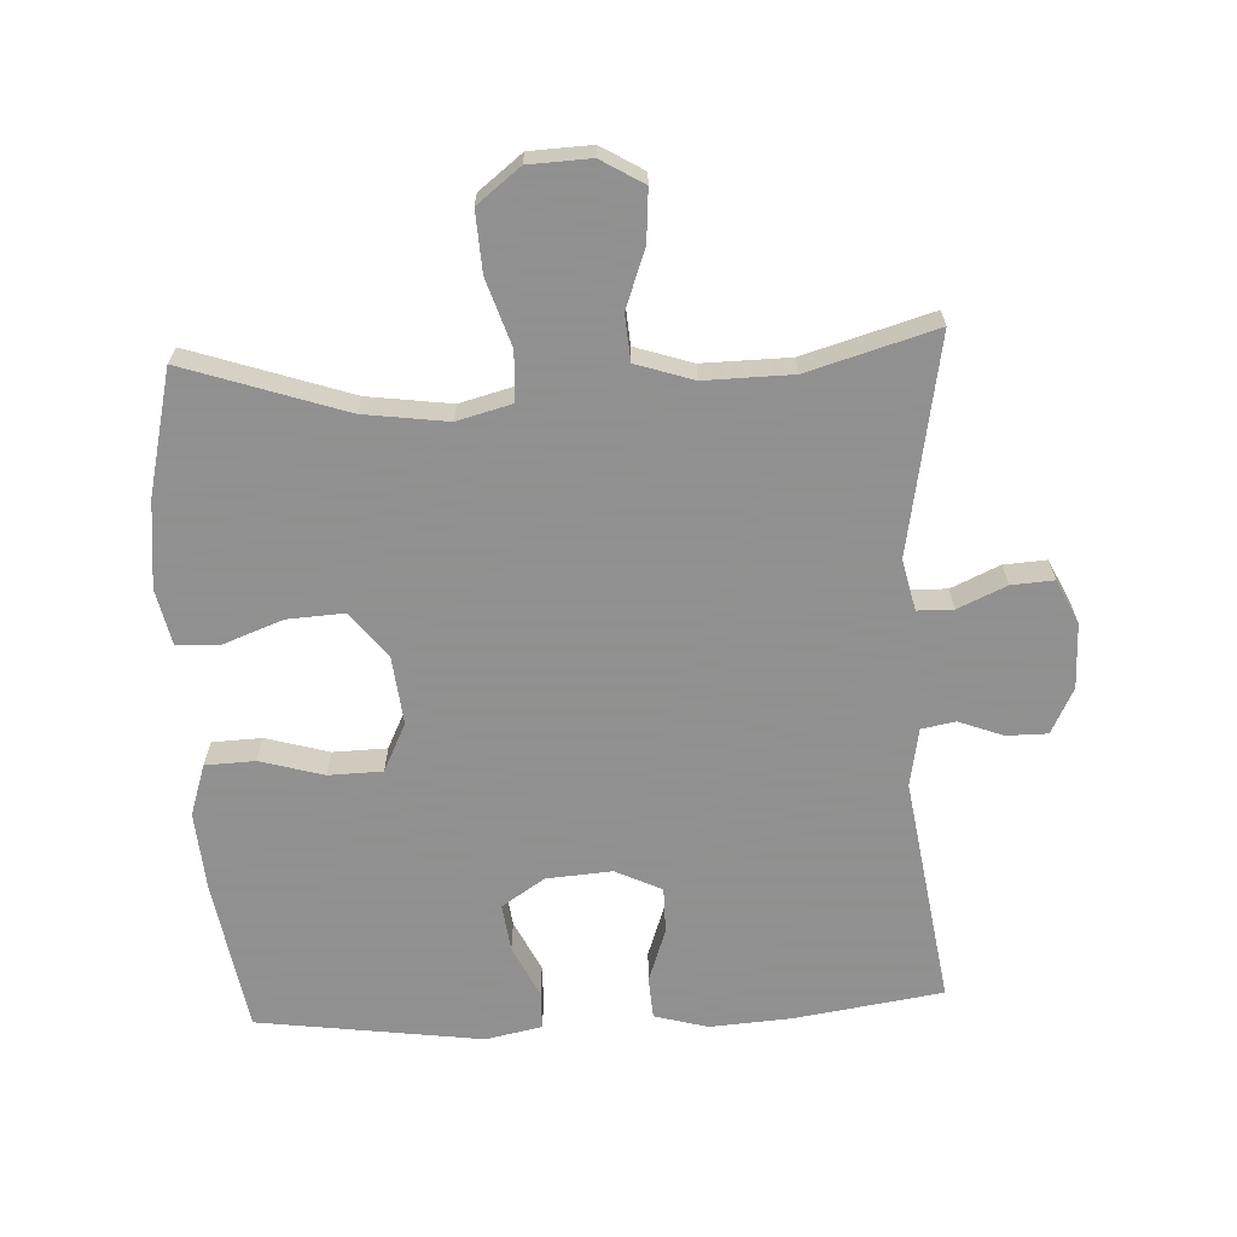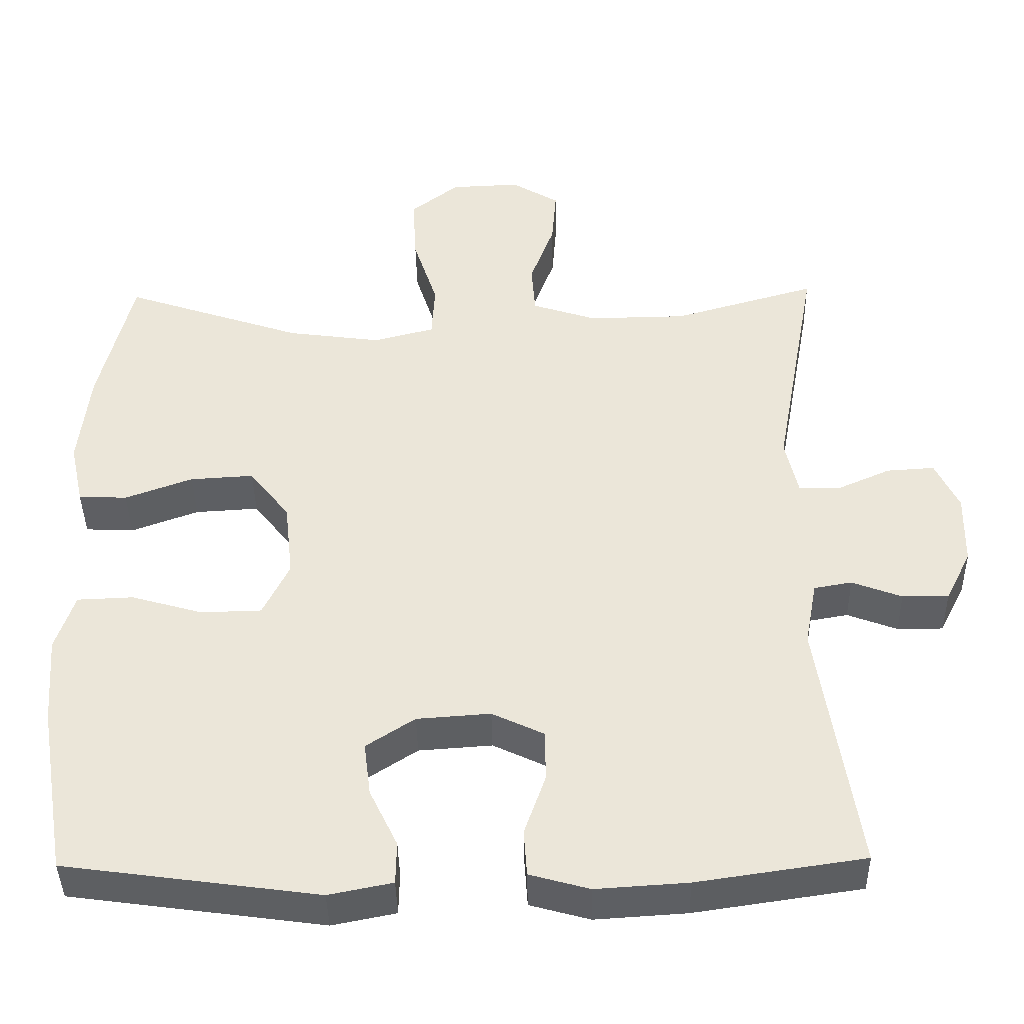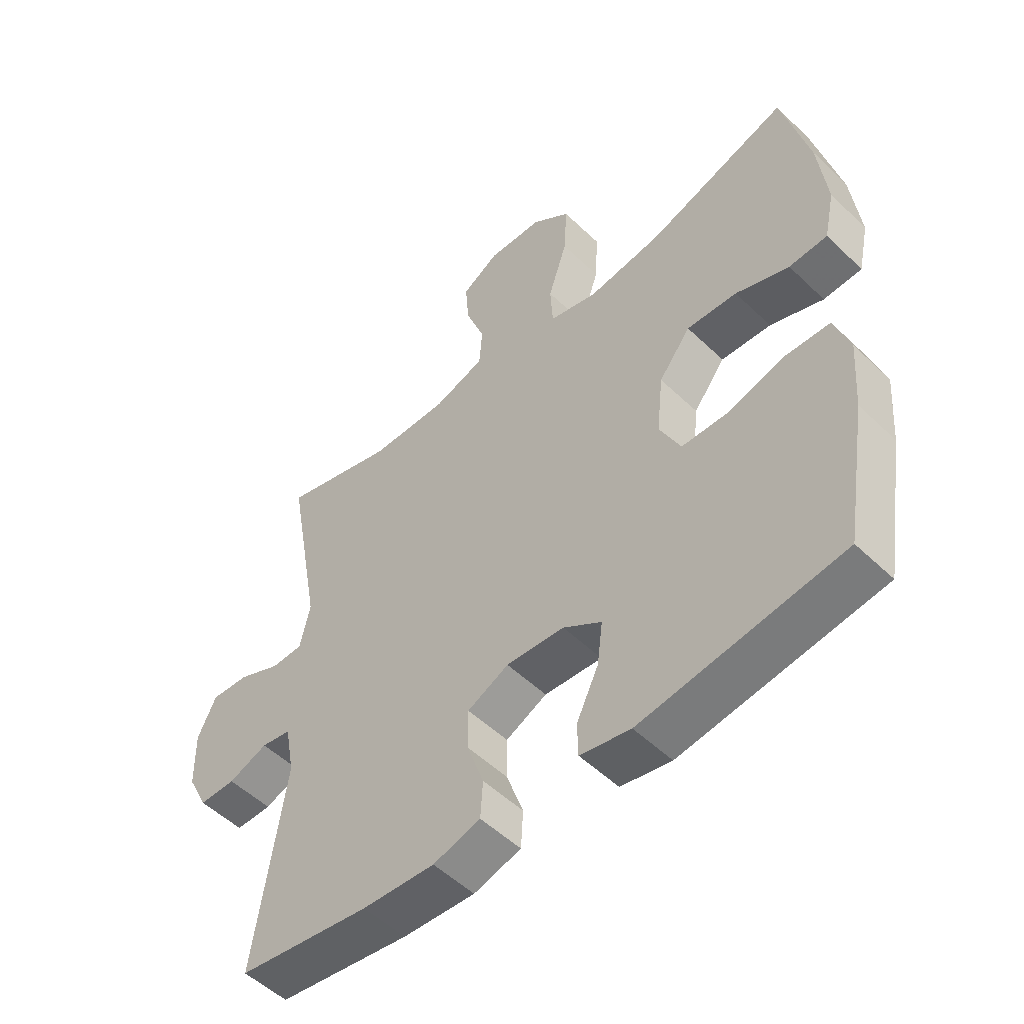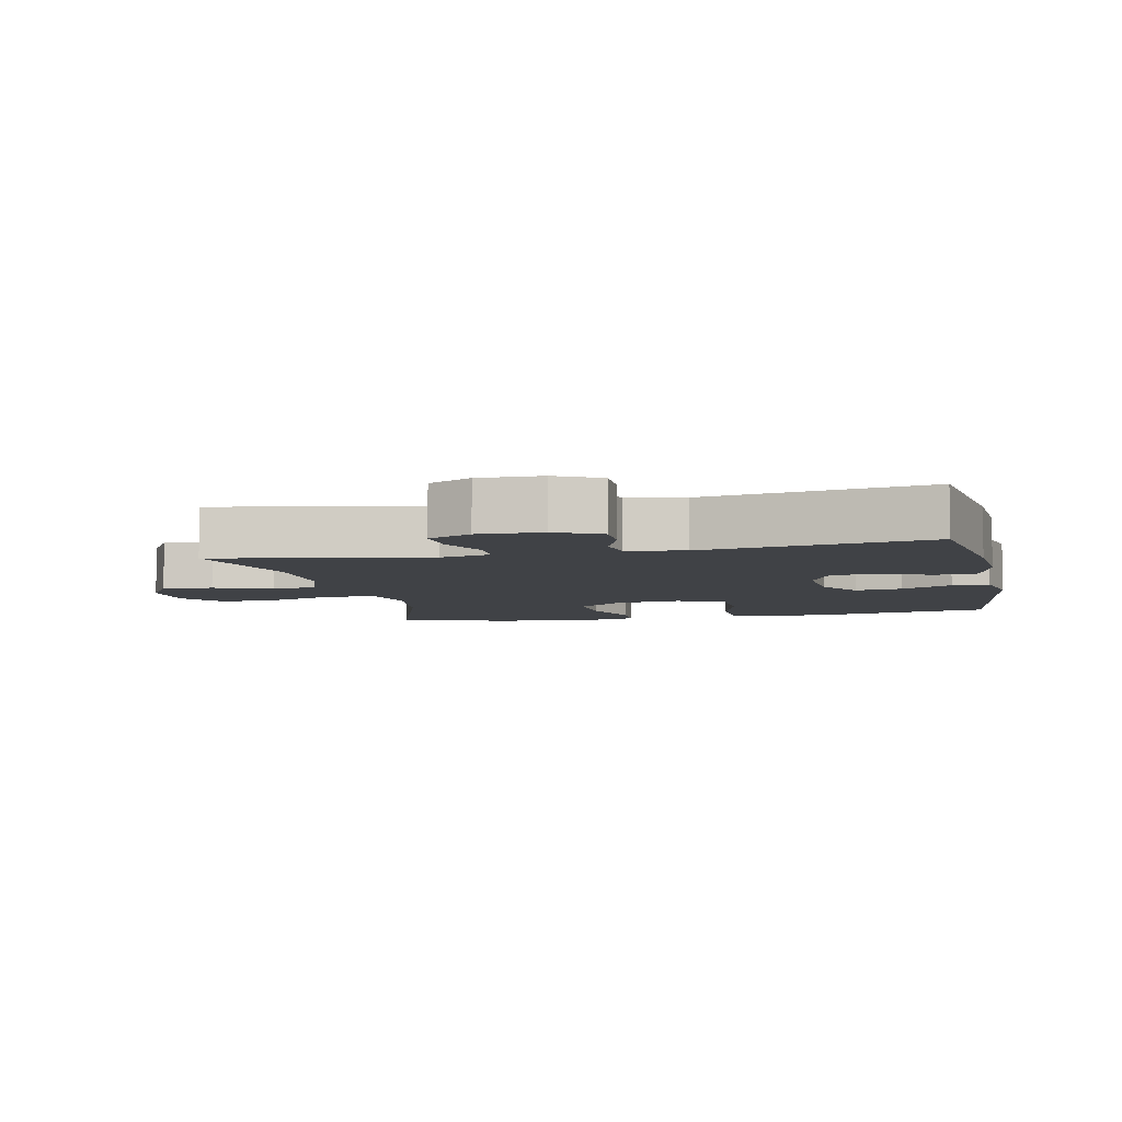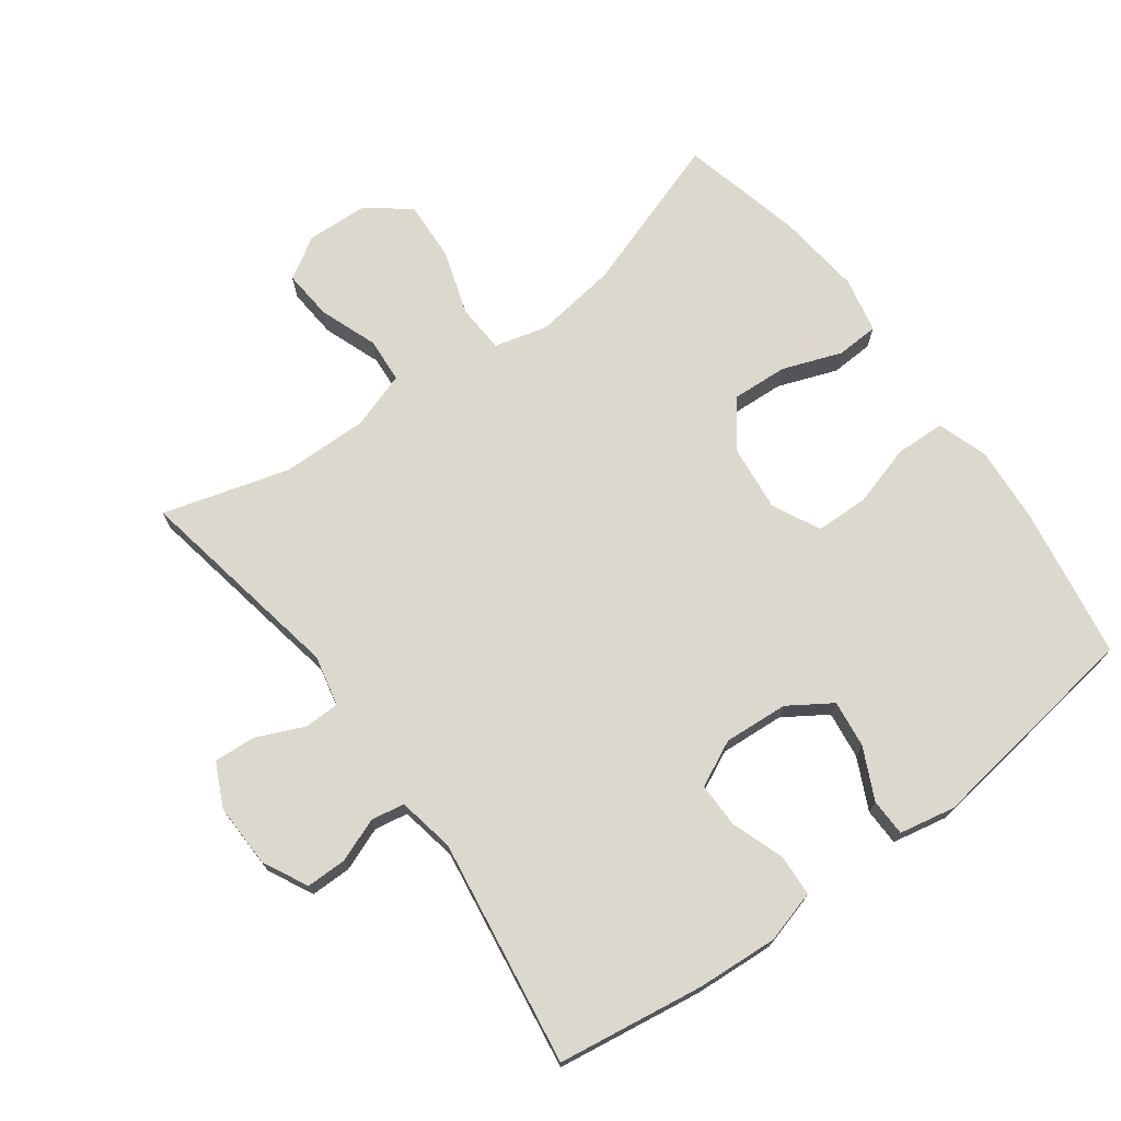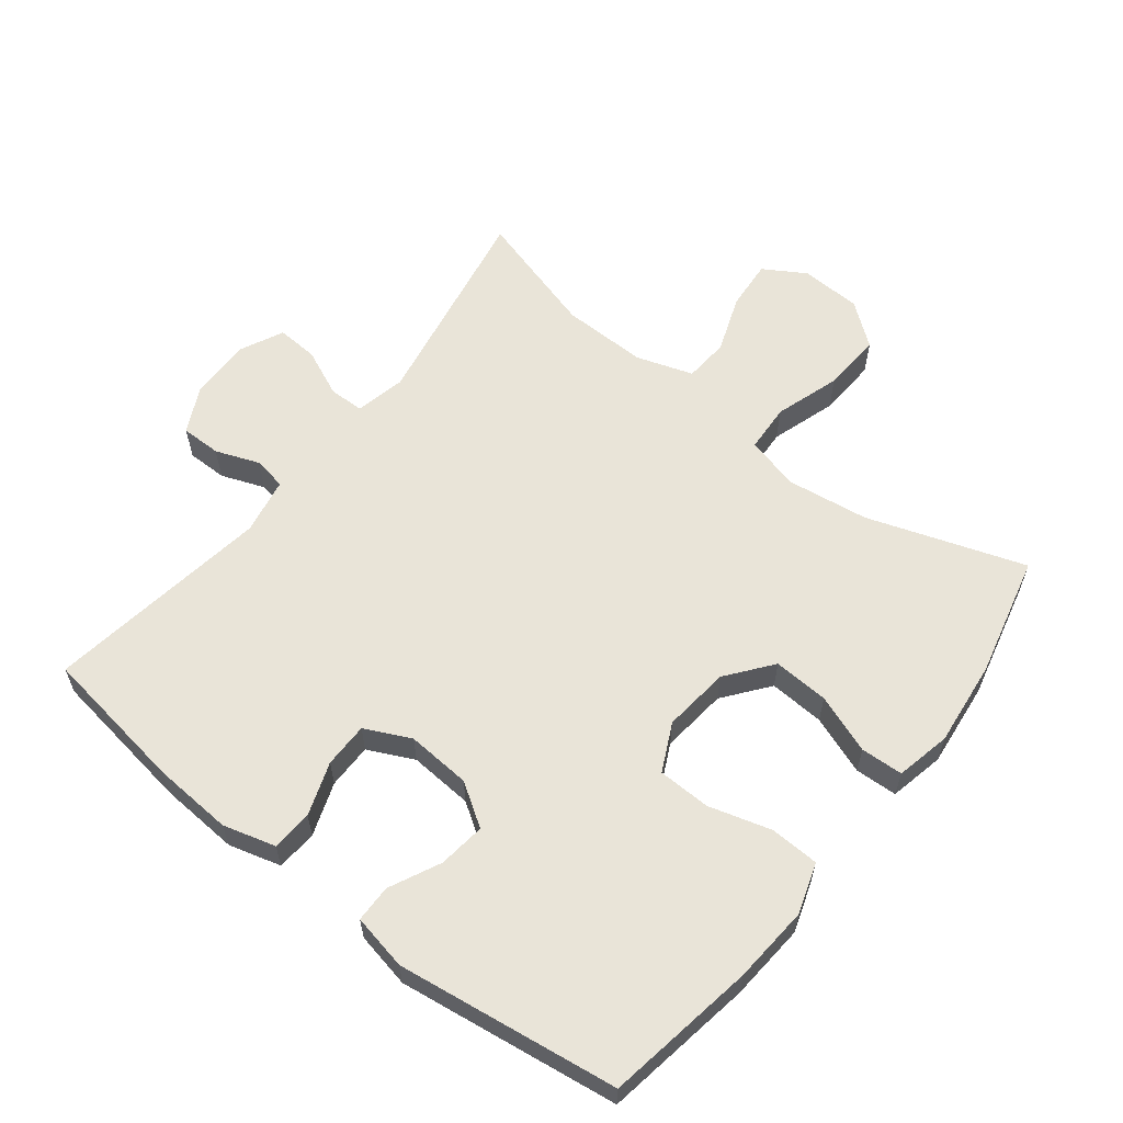
<metadata>
{"format":"obj","ext":"obj","renderer":"f3d","projection":"perspective","resolution":1024,"background":"white","views":[{"elev":-65.8,"azim":2.9,"up":"+Y"},{"elev":-40.9,"azim":1.0,"up":"+Z"},{"elev":-52.4,"azim":-135.8,"up":"+Z"},{"elev":-6.4,"azim":102.4,"up":"+Y"},{"elev":72.3,"azim":143.6,"up":"+Y"},{"elev":60.0,"azim":-142.0,"up":"+Y"}]}
</metadata>
<code>
v 0.5 0.07 0.5
v 0.442 0.07 0.18
v 0.459 0.07 0.104
v 0.512 0.07 0.103
v 0.584 0.07 0.135
v 0.647 0.07 0.139
v 0.678 0.07 0.074
v 0.676 0.07 -0.022
v 0.642 0.07 -0.09
v 0.581 0.07 -0.09
v 0.515 0.07 -0.065
v 0.465 0.07 -0.074
v 0.449 0.07 -0.16
v 0.5 0.07 -0.5
v 0.279 0.07 -0.533
v 0.158 0.07 -0.541
v 0.079 0.07 -0.519
v 0.075 0.07 -0.457
v 0.103 0.07 -0.377
v 0.103 0.07 -0.309
v 0.034 0.07 -0.276
v -0.063 0.07 -0.283
v -0.127 0.07 -0.325
v -0.118 0.07 -0.396
v -0.081 0.07 -0.473
v -0.082 0.07 -0.529
v -0.166 0.07 -0.546
v -0.5 0.07 -0.5
v -0.538 0.07 -0.273
v -0.547 0.07 -0.156
v -0.522 0.07 -0.08
v -0.448 0.07 -0.077
v -0.354 0.07 -0.104
v -0.274 0.07 -0.102
v -0.239 0.07 -0.03
v -0.25 0.07 0.071
v -0.303 0.07 0.139
v -0.387 0.07 0.134
v -0.476 0.07 0.101
v -0.54 0.07 0.104
v -0.558 0.07 0.187
v -0.544 0.07 0.316
v -0.5 0.07 0.5
v -0.263 0.07 0.42
v -0.139 0.07 0.403
v -0.058 0.07 0.424
v -0.054 0.07 0.497
v -0.086 0.07 0.596
v -0.091 0.07 0.686
v -0.027 0.07 0.736
v 0.065 0.07 0.74
v 0.128 0.07 0.702
v 0.122 0.07 0.626
v 0.09 0.07 0.539
v 0.095 0.07 0.471
v 0.18 0.07 0.443
v 0.31 0.07 0.445
v 0.5 0 0.5
v 0.442 0 0.18
v 0.459 0 0.104
v 0.512 0 0.103
v 0.584 0 0.135
v 0.647 0 0.139
v 0.678 0 0.074
v 0.676 0 -0.022
v 0.642 0 -0.09
v 0.581 0 -0.09
v 0.515 0 -0.065
v 0.465 0 -0.074
v 0.449 0 -0.16
v 0.5 0 -0.5
v 0.279 0 -0.533
v 0.158 0 -0.541
v 0.079 0 -0.519
v 0.075 0 -0.457
v 0.103 0 -0.377
v 0.103 0 -0.309
v 0.034 0 -0.276
v -0.063 0 -0.283
v -0.127 0 -0.325
v -0.118 0 -0.396
v -0.081 0 -0.473
v -0.082 0 -0.529
v -0.166 0 -0.546
v -0.5 0 -0.5
v -0.538 0 -0.273
v -0.547 0 -0.156
v -0.522 0 -0.08
v -0.448 0 -0.077
v -0.354 0 -0.104
v -0.274 0 -0.102
v -0.239 0 -0.03
v -0.25 0 0.071
v -0.303 0 0.139
v -0.387 0 0.134
v -0.476 0 0.101
v -0.54 0 0.104
v -0.558 0 0.187
v -0.544 0 0.316
v -0.5 0 0.5
v -0.263 0 0.42
v -0.139 0 0.403
v -0.058 0 0.424
v -0.054 0 0.497
v -0.086 0 0.596
v -0.091 0 0.686
v -0.027 0 0.736
v 0.065 0 0.74
v 0.128 0 0.702
v 0.122 0 0.626
v 0.09 0 0.539
v 0.095 0 0.471
v 0.18 0 0.443
v 0.31 0 0.445
f 51 52 53 54
f 51 54 55
f 50 51 55
f 47 48 49 50
f 46 47 50 55
f 41 42 43 44
f 41 44 45
f 38 39 40 41
f 37 38 41 45
f 36 37 45 46
f 30 31 32 33
f 30 33 34
f 29 30 34
f 28 29 34
f 27 28 34
f 24 25 26 27
f 23 24 27 34
f 22 23 34 35
f 16 17 18 19
f 16 19 20
f 13 14 15 16
f 12 13 16 20
f 8 9 10 11
f 8 11 12
f 7 8 12
f 4 5 6 7
f 3 4 7 12
f 2 3 12 20
f 57 1 2 20
f 36 46 55 56
f 21 22 35 36
f 36 56 57
f 20 21 36 57
f 111 110 109 108
f 112 111 108
f 112 108 107
f 107 106 105 104
f 112 107 104 103
f 101 100 99 98
f 102 101 98
f 98 97 96 95
f 102 98 95 94
f 103 102 94 93
f 90 89 88 87
f 91 90 87
f 91 87 86
f 91 86 85
f 91 85 84
f 84 83 82 81
f 91 84 81 80
f 92 91 80 79
f 76 75 74 73
f 77 76 73
f 73 72 71 70
f 77 73 70 69
f 68 67 66 65
f 69 68 65
f 69 65 64
f 64 63 62 61
f 69 64 61 60
f 77 69 60 59
f 77 59 58 114
f 113 112 103 93
f 93 92 79 78
f 114 113 93
f 114 93 78 77
f 1 58 59 2
f 2 59 60 3
f 3 60 61 4
f 4 61 62 5
f 5 62 63 6
f 6 63 64 7
f 7 64 65 8
f 8 65 66 9
f 9 66 67 10
f 10 67 68 11
f 11 68 69 12
f 12 69 70 13
f 13 70 71 14
f 14 71 72 15
f 15 72 73 16
f 16 73 74 17
f 17 74 75 18
f 18 75 76 19
f 19 76 77 20
f 20 77 78 21
f 21 78 79 22
f 22 79 80 23
f 23 80 81 24
f 24 81 82 25
f 25 82 83 26
f 26 83 84 27
f 27 84 85 28
f 28 85 86 29
f 29 86 87 30
f 30 87 88 31
f 31 88 89 32
f 32 89 90 33
f 33 90 91 34
f 34 91 92 35
f 35 92 93 36
f 36 93 94 37
f 37 94 95 38
f 38 95 96 39
f 39 96 97 40
f 40 97 98 41
f 41 98 99 42
f 42 99 100 43
f 43 100 101 44
f 44 101 102 45
f 45 102 103 46
f 46 103 104 47
f 47 104 105 48
f 48 105 106 49
f 49 106 107 50
f 50 107 108 51
f 51 108 109 52
f 52 109 110 53
f 53 110 111 54
f 54 111 112 55
f 55 112 113 56
f 56 113 114 57
f 57 114 58 1

</code>
